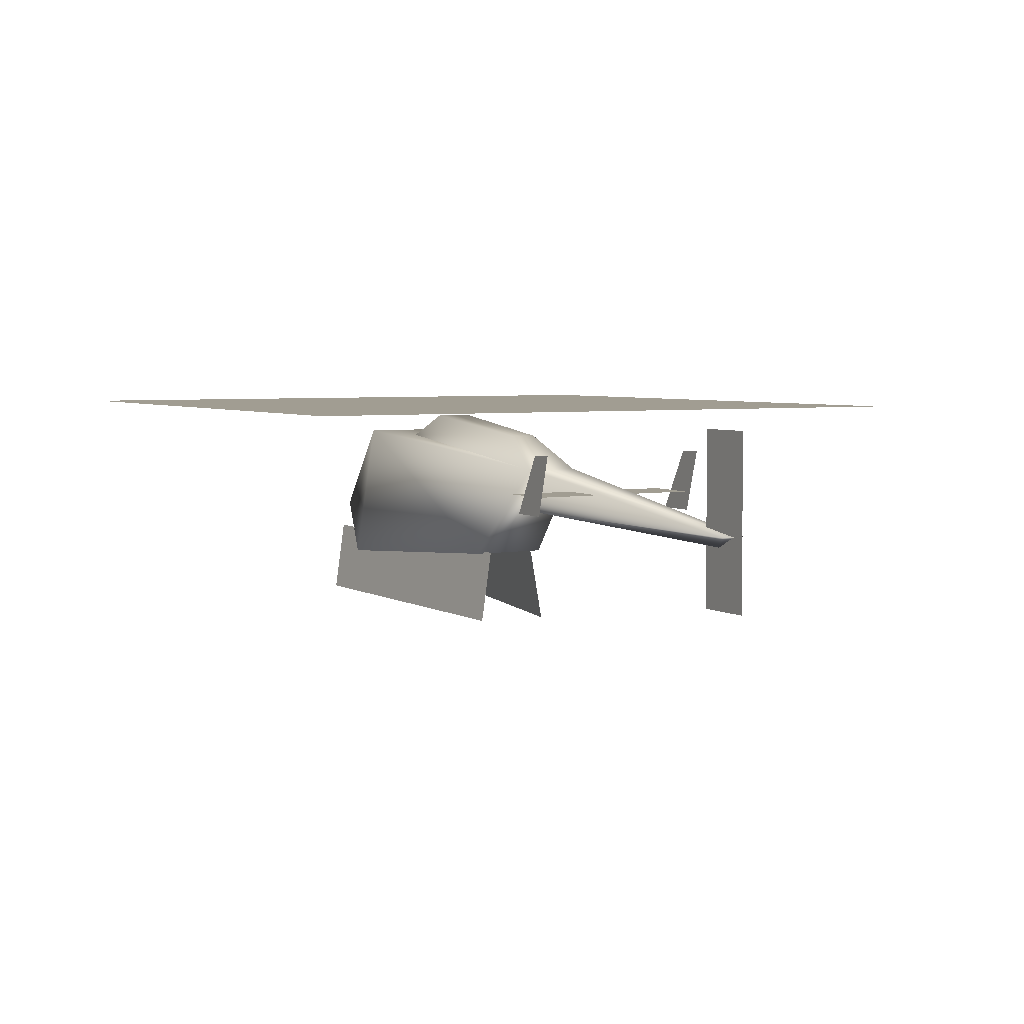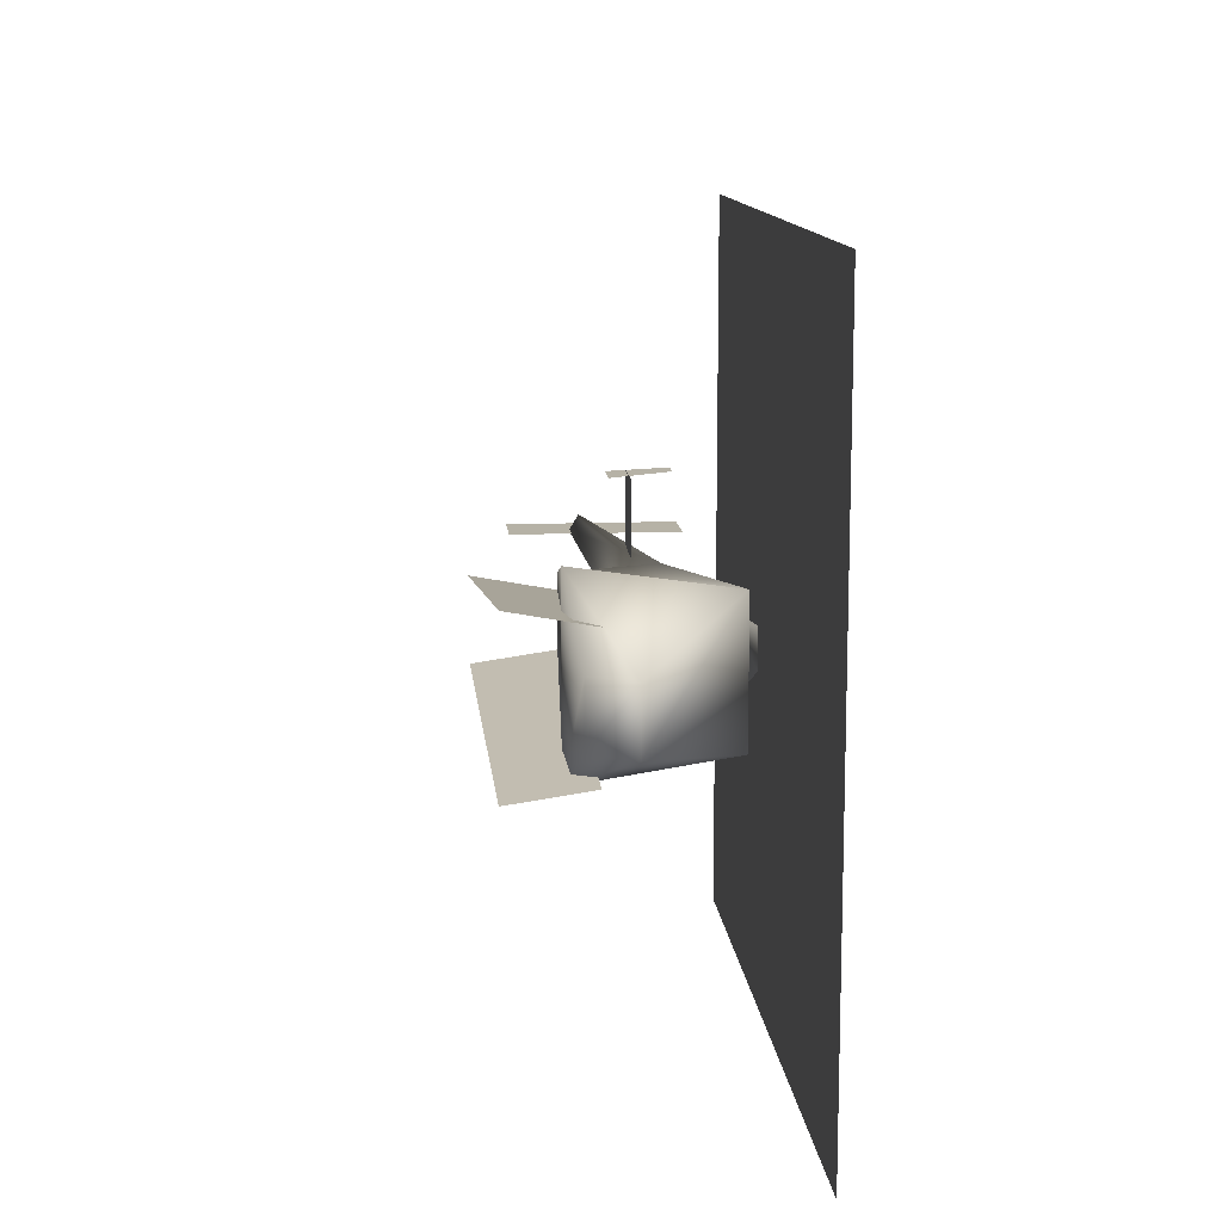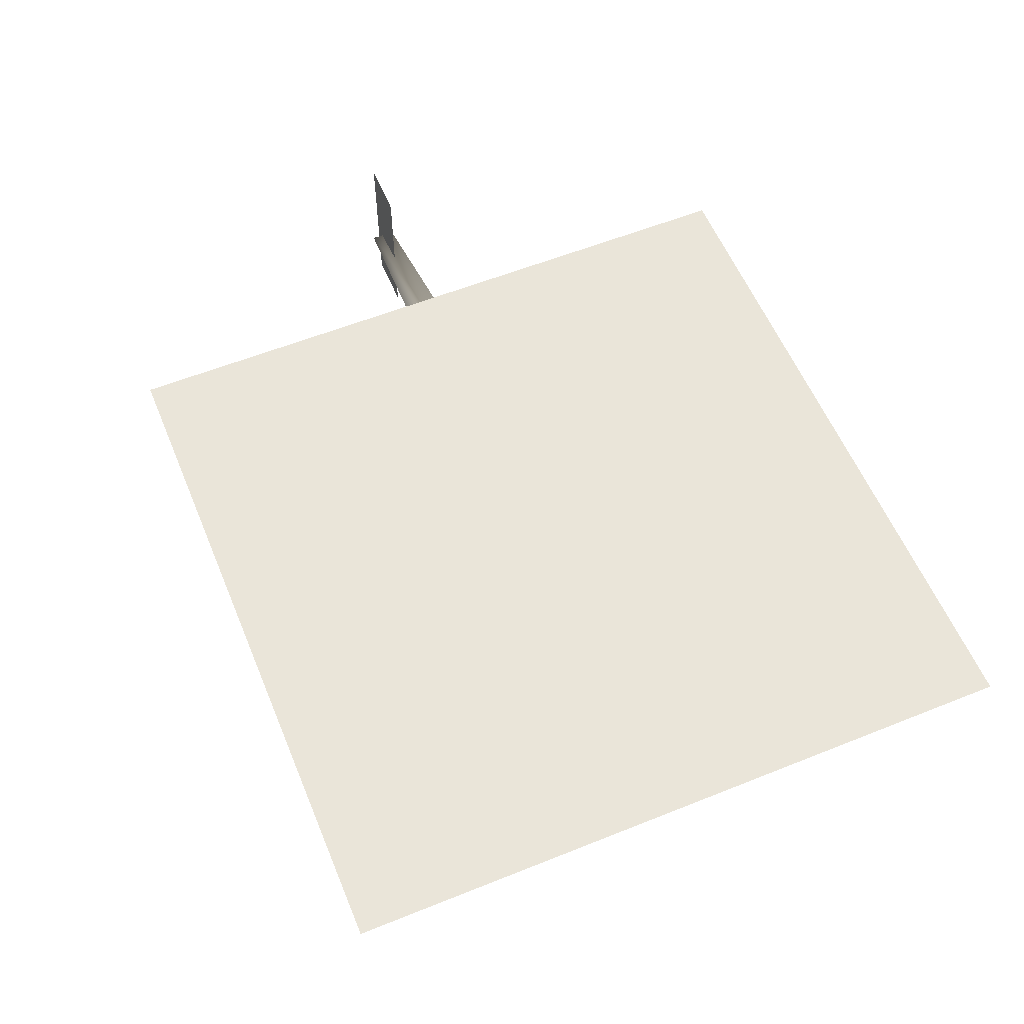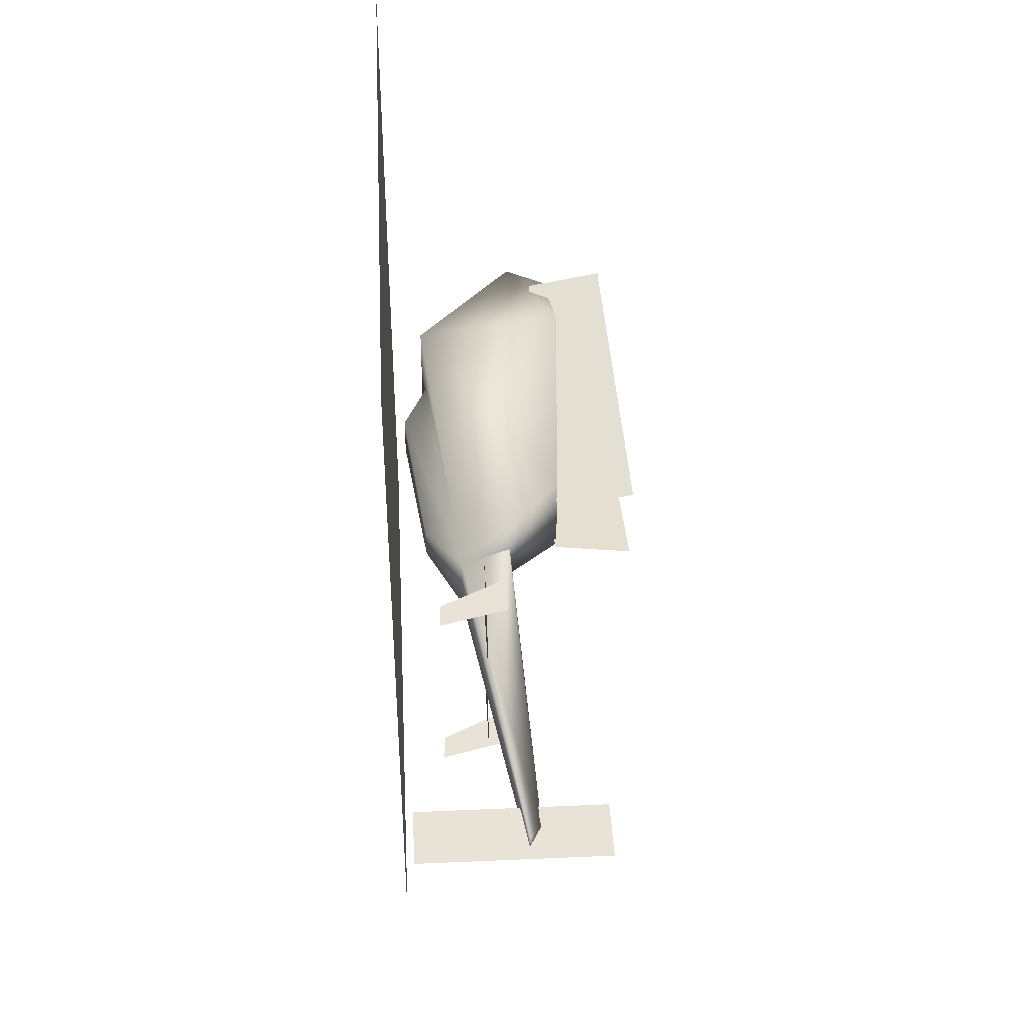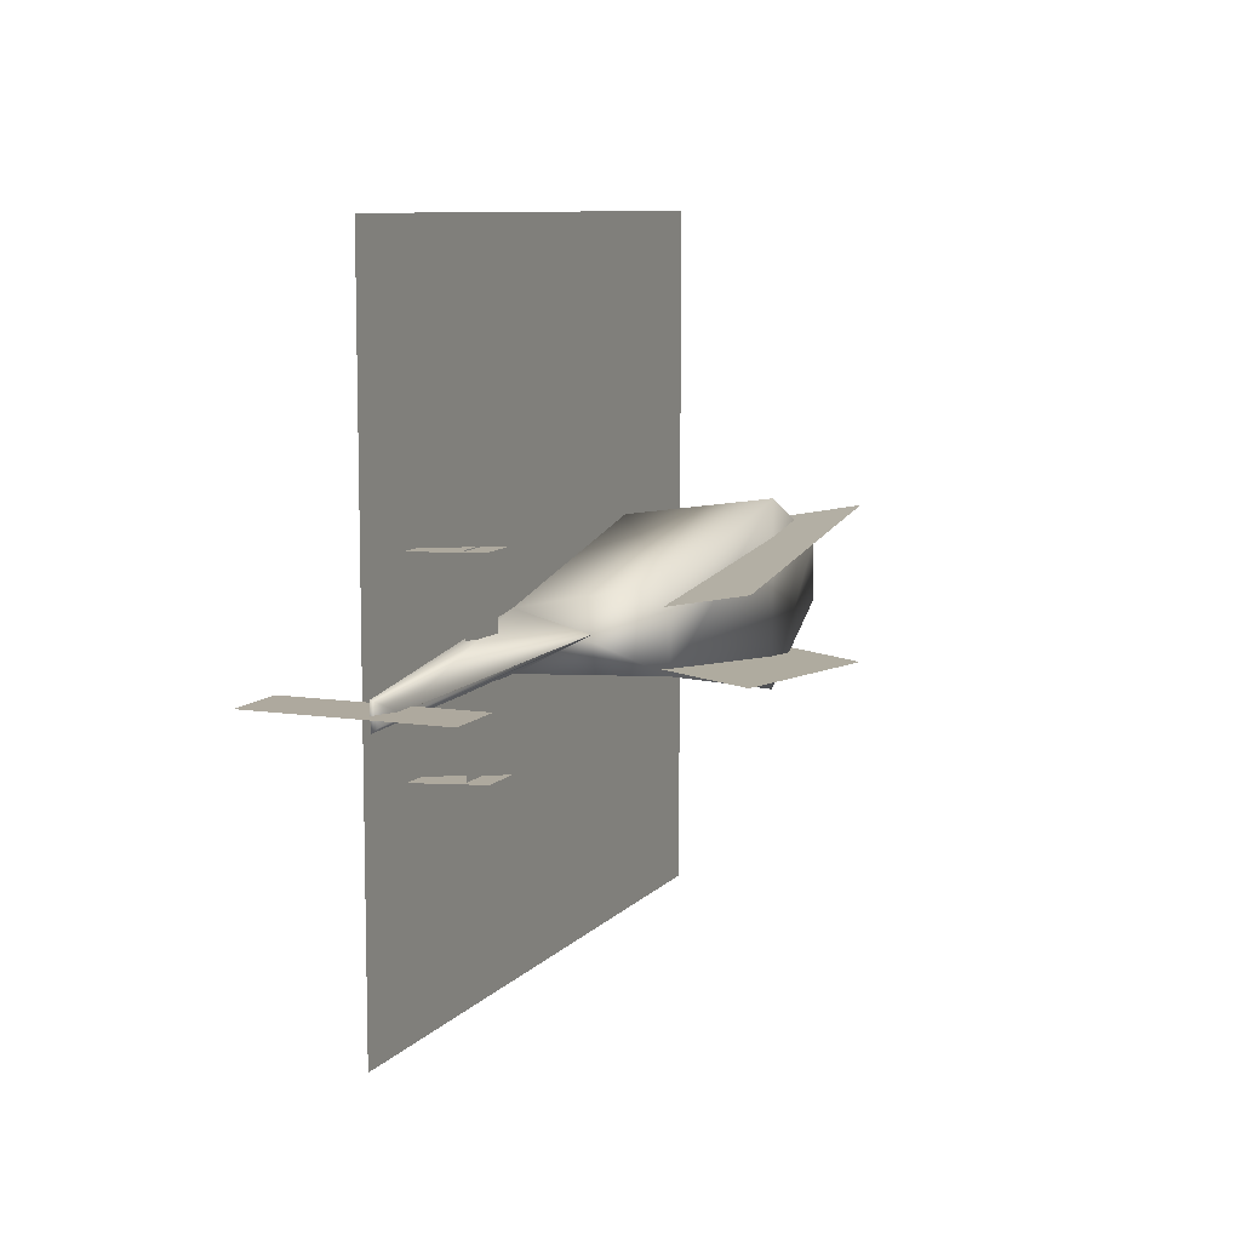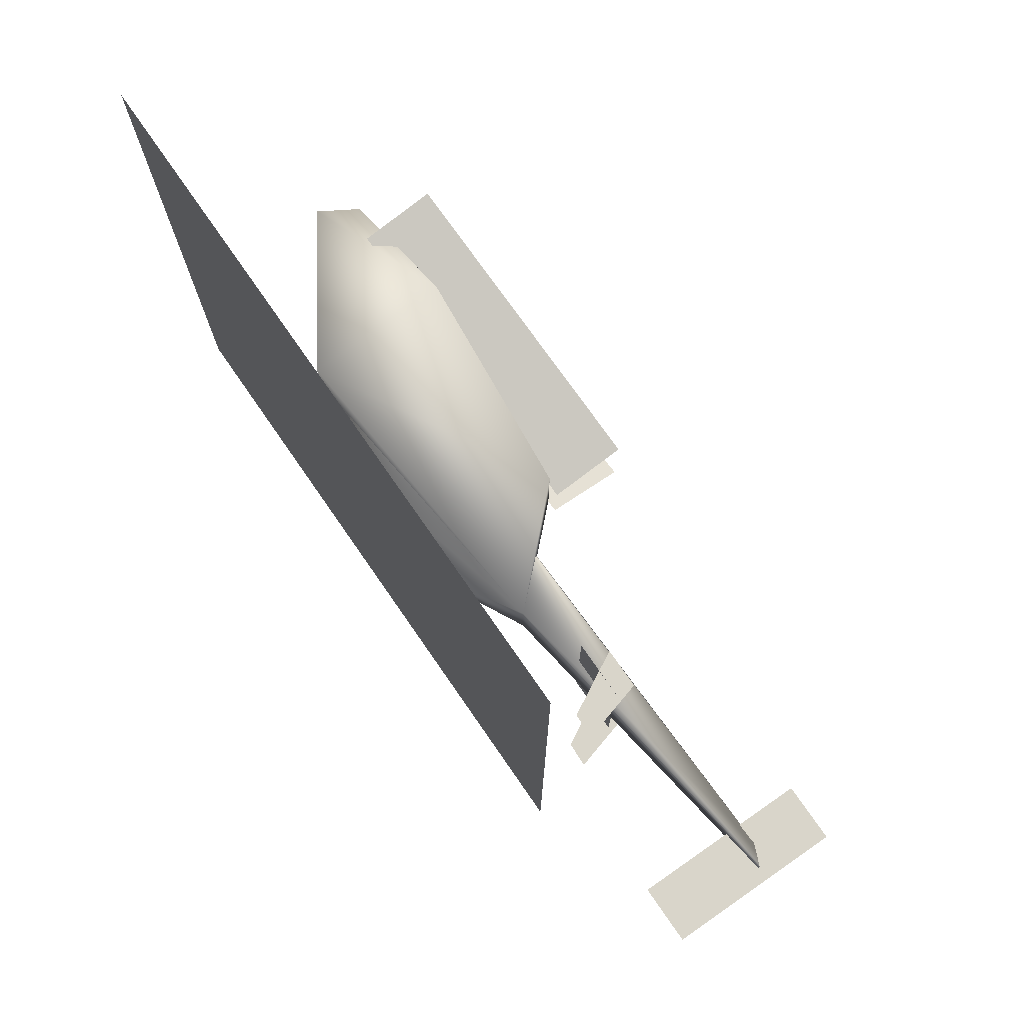
<metadata>
{"format":"obj","ext":"obj","renderer":"f3d","projection":"perspective","resolution":1024,"background":"white","views":[{"elev":4.7,"azim":-119.6,"up":"+Y"},{"elev":12.2,"azim":84.7,"up":"+Z"},{"elev":58.3,"azim":67.5,"up":"+Y"},{"elev":41.9,"azim":-93.0,"up":"+Z"},{"elev":9.0,"azim":-67.3,"up":"+Z"},{"elev":74.5,"azim":-124.7,"up":"+Z"}]}
</metadata>
<code>
v 0.499 0.1056 0.3385
v 0.7324 0.09195 0.2882
v 0.8768 0.09902 0.3554
v 0.3963 0.2116 0.3507
v 0.7333 0.2467 0.3122
v 0.9016 0.1401 0.3554
v 0.499 0.1057 0.4226
v 0.7324 0.0921 0.4746
v 0.8768 0.09907 0.4173
v 0.3963 0.2117 0.4087
v 0.7333 0.2468 0.4522
v 0.9016 0.1401 0.4172
v 0.4478 0.1595 0.3807
v 0.06419 0.1492 0.3807
v 0.03944 0.1615 0.3678
v 0.03944 0.1615 0.3935
v 0.4466 0.1601 0.3807
v 0.6809 0.2422 0.4163
v 0.6817 0.2421 0.3473
v 0.4618 0.2482 0.3936
v 0.64 0.268 0.4006
v 0.4623 0.2481 0.3645
v 0.6405 0.2679 0.3605
v 0.322 0.1908 0.2836
v 0.2601 0.1908 0.2836
v 0.2601 0.191 0.4766
v 0.322 0.191 0.4766
v 0.2684 0.2361 0.2831
v 0.2416 0.2371 0.2831
v 0.2601 0.1702 0.2832
v 0.3034 0.1703 0.2832
v 0.08688 0.2694 0.3813
v 0.025 0.2694 0.3813
v 0.025 0.08377 0.3814
v 0.08688 0.08377 0.3814
v 0.2663 0.2363 0.4755
v 0.2395 0.2373 0.4755
v 0.2581 0.1704 0.4756
v 0.3014 0.1704 0.4756
v 0.975 0.2834 0.025
v 0.2531 0.2834 0.025
v 0.2531 0.2834 0.7469
v 0.975 0.2834 0.7469
v 0.484 0.1061 0.4032
v 0.832 0.1173 0.445
v 0.8328 0.03615 0.4601
v 0.4848 0.025 0.4183
v 0.4835 0.1077 0.3473
v 0.8324 0.1162 0.3141
v 0.8333 0.03452 0.3027
v 0.4844 0.02604 0.3359
f 1 4 5
f 5 2 1
f 2 5 6
f 6 3 2
f 7 8 11
f 11 10 7
f 8 9 12
f 12 11 8
f 14 16 15
f 6 5 11
f 11 12 6
f 3 6 12
f 12 9 3
f 5 4 10
f 10 11 5
f 2 3 9
f 9 8 2
f 1 2 8
f 8 7 1
f 7 10 1
f 4 1 10
f 15 4 13
f 15 13 14
f 10 16 14
f 14 17 10
f 4 15 16
f 16 10 4
f 20 21 23
f 23 22 20
f 10 18 21
f 21 20 10
f 18 19 23
f 23 21 18
f 19 4 22
f 22 23 19
f 4 10 20
f 20 22 4
f 26 27 24
f 25 26 24
f 31 30 28
f 30 29 28
f 38 39 36
f 37 38 36
f 34 35 32
f 33 34 32
f 42 43 40
f 41 42 40
f 47 46 44
f 44 46 45
f 50 51 48
f 50 48 49

</code>
